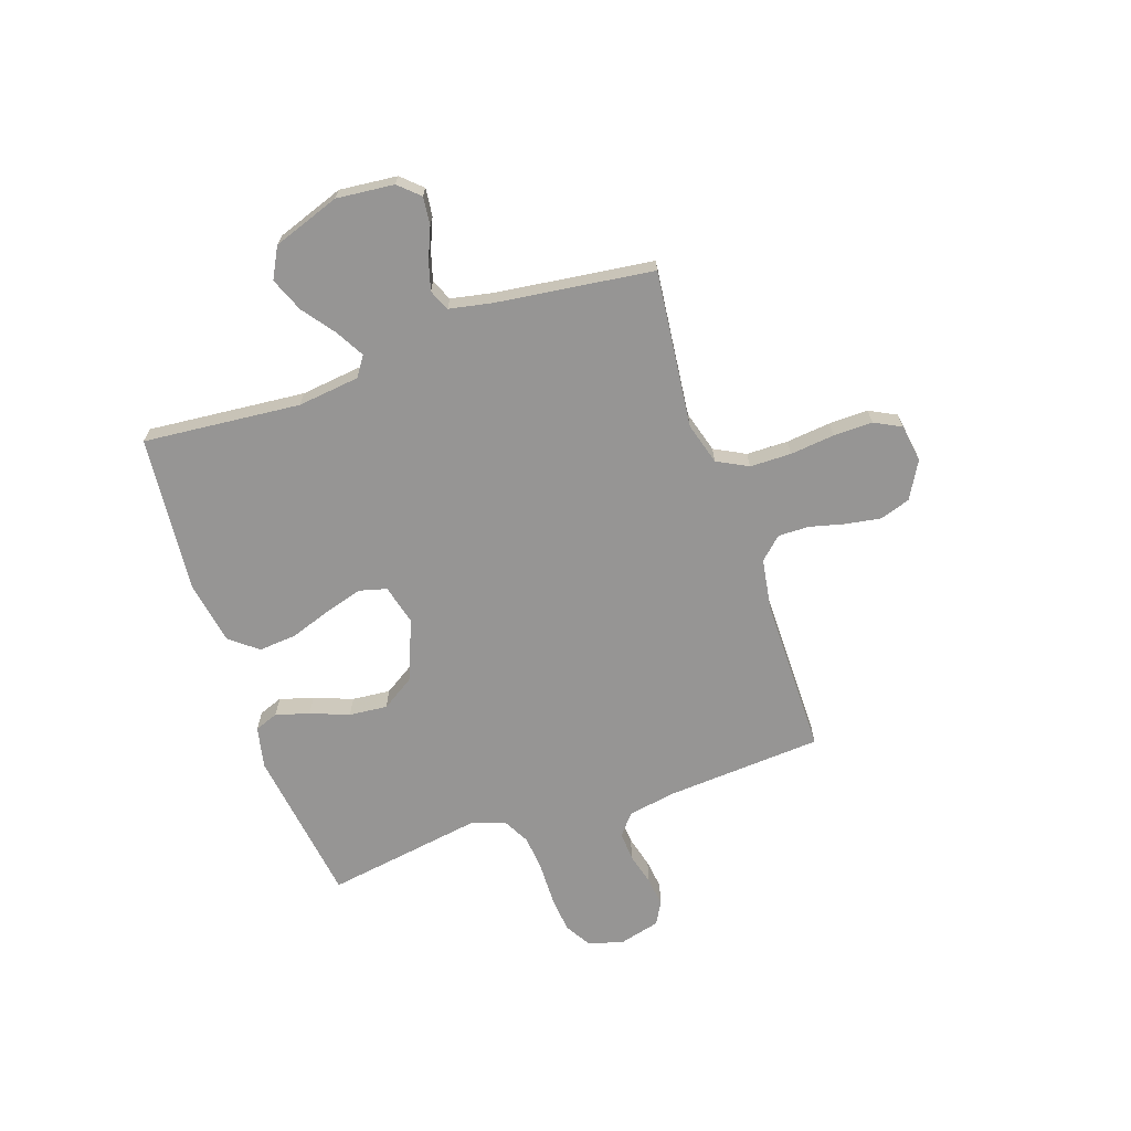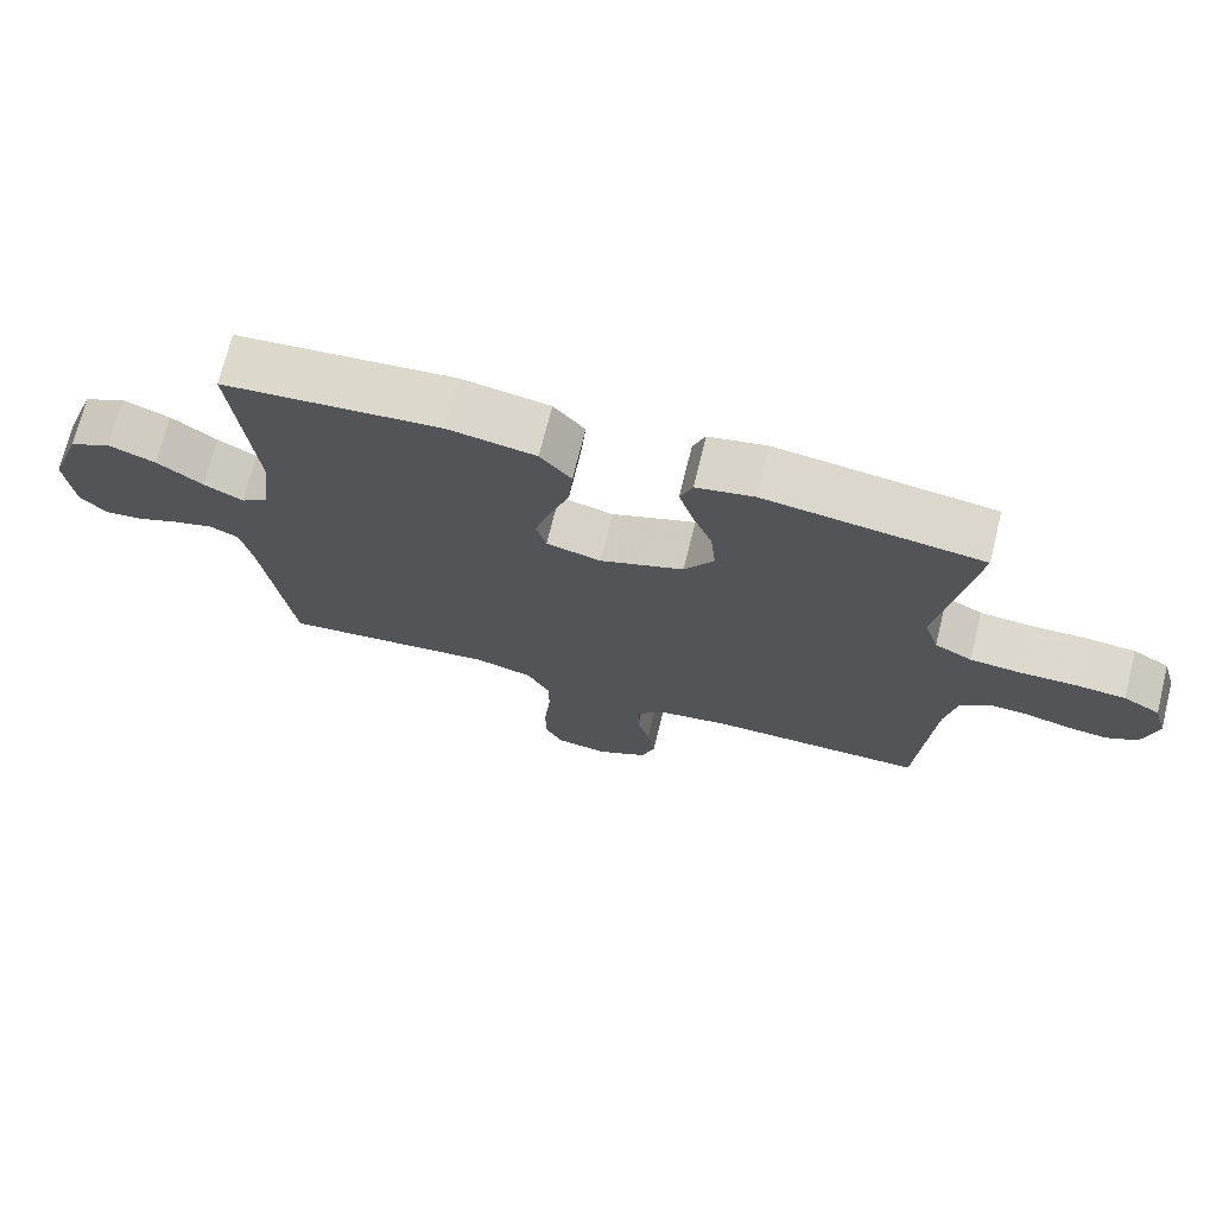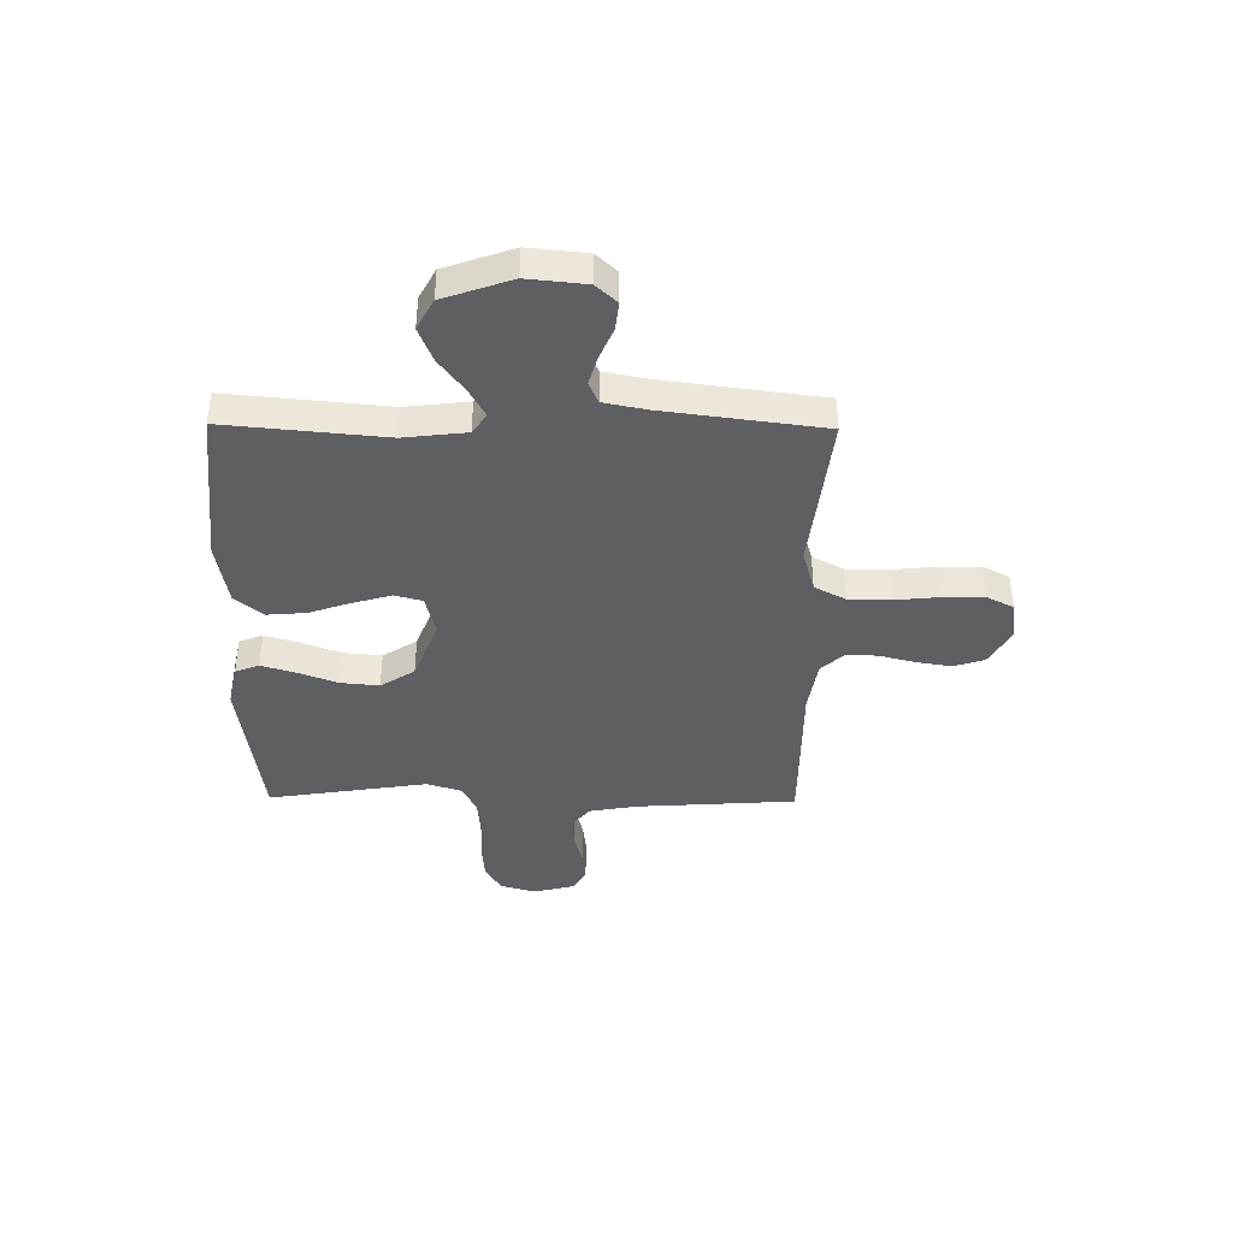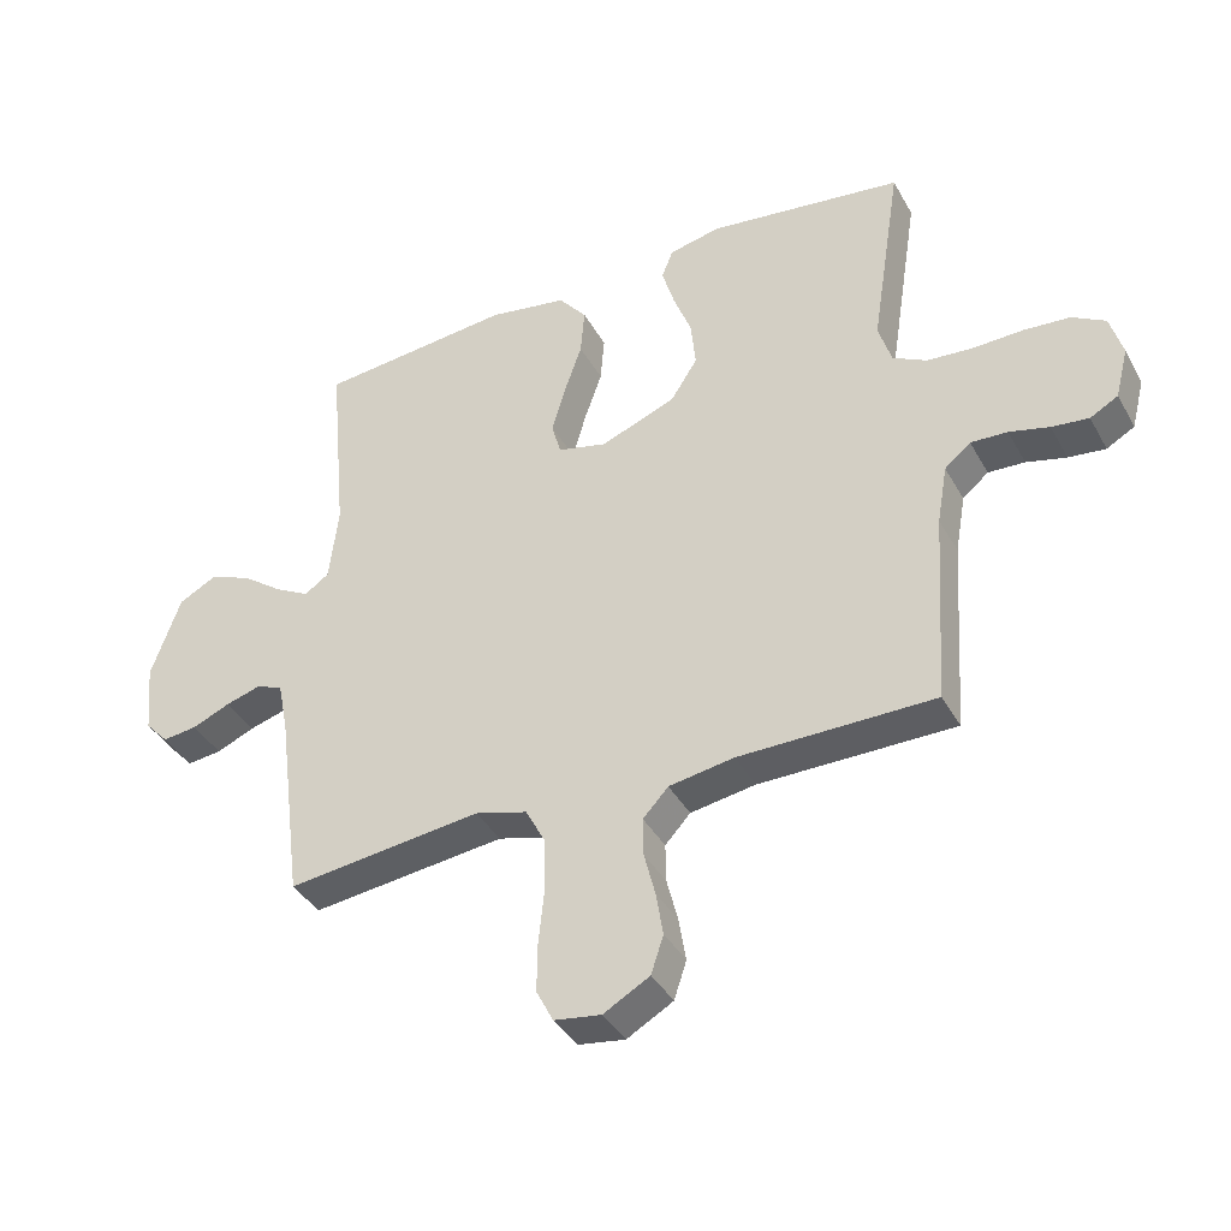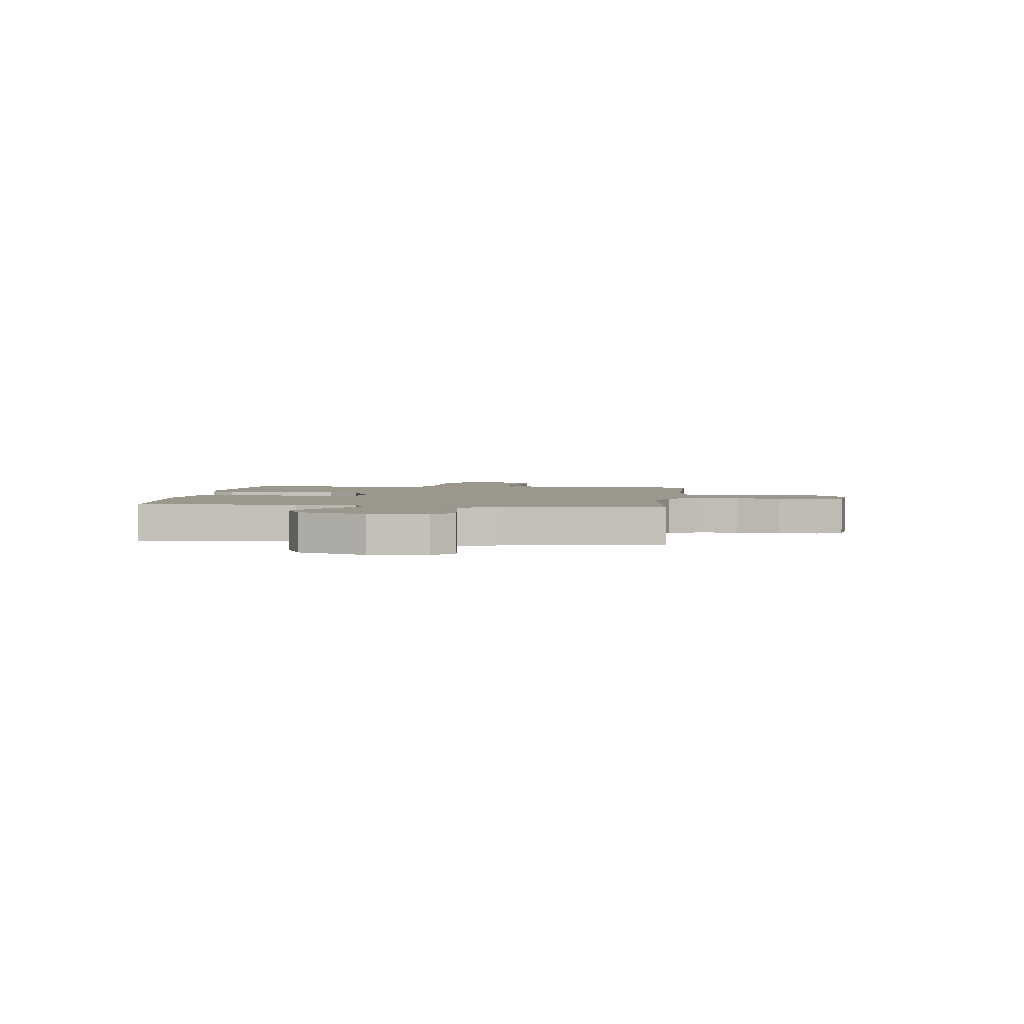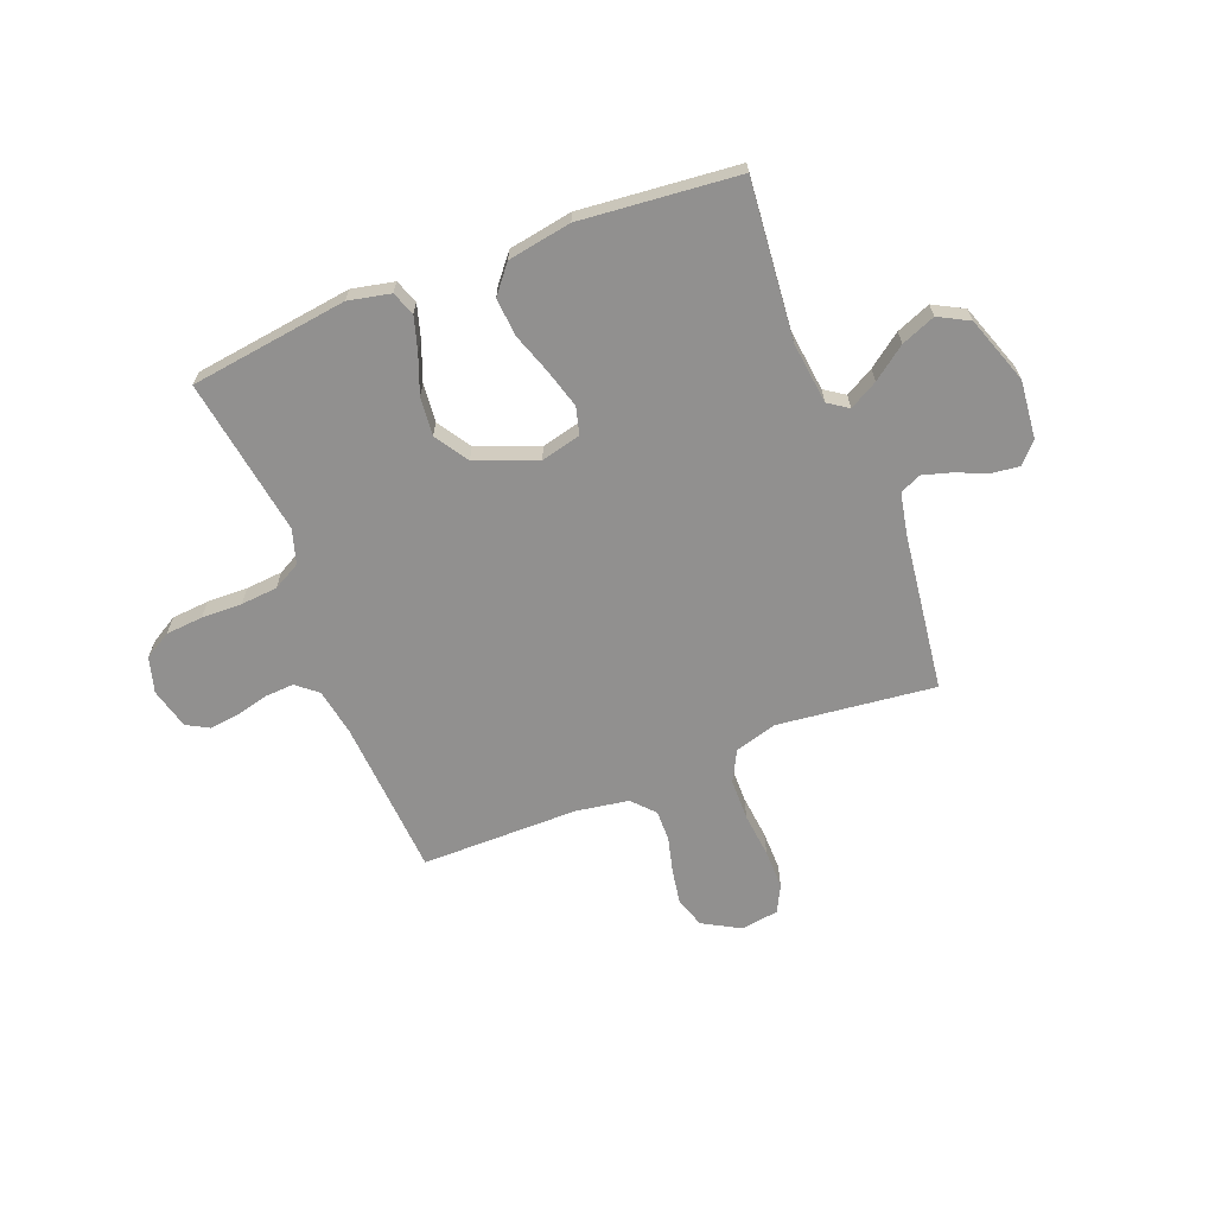
<metadata>
{"format":"obj","ext":"obj","renderer":"f3d","projection":"perspective","resolution":1024,"background":"white","views":[{"elev":-67.6,"azim":108.9,"up":"+Y"},{"elev":72.0,"azim":-166.1,"up":"+Z"},{"elev":-40.5,"azim":89.3,"up":"+Y"},{"elev":-39.2,"azim":-153.4,"up":"+Z"},{"elev":2.8,"azim":96.9,"up":"+Y"},{"elev":-65.7,"azim":21.3,"up":"+Y"}]}
</metadata>
<code>
v 0.5 0.07 -0.5
v 0.2 0.07 -0.466
v 0.12 0.07 -0.489
v 0.089 0.07 -0.548
v 0.088 0.07 -0.627
v 0.097 0.07 -0.712
v 0.098 0.07 -0.787
v 0.072 0.07 -0.838
v 0 0.07 -0.849
v -0.071 0.07 -0.809
v -0.09 0.07 -0.751
v -0.079 0.07 -0.684
v -0.062 0.07 -0.617
v -0.061 0.07 -0.558
v -0.1 0.07 -0.516
v -0.2 0.07 -0.5
v -0.5 0.07 -0.5
v -0.52 0.07 -0.2
v -0.536 0.07 -0.109
v -0.576 0.07 -0.076
v -0.632 0.07 -0.079
v -0.693 0.07 -0.095
v -0.75 0.07 -0.102
v -0.793 0.07 -0.078
v -0.813 0.07 0
v -0.794 0.07 0.067
v -0.743 0.07 0.097
v -0.672 0.07 0.103
v -0.595 0.07 0.101
v -0.525 0.07 0.107
v -0.473 0.07 0.135
v -0.453 0.07 0.2
v -0.5 0.07 0.5
v -0.2 0.07 0.541
v -0.12 0.07 0.524
v -0.103 0.07 0.479
v -0.122 0.07 0.415
v -0.15 0.07 0.341
v -0.157 0.07 0.268
v -0.116 0.07 0.204
v 0 0.07 0.159
v 0.076 0.07 0.178
v 0.09 0.07 0.23
v 0.069 0.07 0.303
v 0.042 0.07 0.381
v 0.036 0.07 0.454
v 0.079 0.07 0.507
v 0.2 0.07 0.528
v 0.5 0.07 0.5
v 0.472 0.07 0.2
v 0.486 0.07 0.082
v 0.524 0.07 0.056
v 0.578 0.07 0.086
v 0.641 0.07 0.133
v 0.706 0.07 0.159
v 0.764 0.07 0.128
v 0.809 0.07 0
v 0.798 0.07 -0.11
v 0.762 0.07 -0.149
v 0.709 0.07 -0.143
v 0.65 0.07 -0.118
v 0.595 0.07 -0.102
v 0.555 0.07 -0.12
v 0.539 0.07 -0.2
v 0.5 0 -0.5
v 0.2 0 -0.466
v 0.12 0 -0.489
v 0.089 0 -0.548
v 0.088 0 -0.627
v 0.097 0 -0.712
v 0.098 0 -0.787
v 0.072 0 -0.838
v 0 0 -0.849
v -0.071 0 -0.809
v -0.09 0 -0.751
v -0.079 0 -0.684
v -0.062 0 -0.617
v -0.061 0 -0.558
v -0.1 0 -0.516
v -0.2 0 -0.5
v -0.5 0 -0.5
v -0.52 0 -0.2
v -0.536 0 -0.109
v -0.576 0 -0.076
v -0.632 0 -0.079
v -0.693 0 -0.095
v -0.75 0 -0.102
v -0.793 0 -0.078
v -0.813 0 0
v -0.794 0 0.067
v -0.743 0 0.097
v -0.672 0 0.103
v -0.595 0 0.101
v -0.525 0 0.107
v -0.473 0 0.135
v -0.453 0 0.2
v -0.5 0 0.5
v -0.2 0 0.541
v -0.12 0 0.524
v -0.103 0 0.479
v -0.122 0 0.415
v -0.15 0 0.341
v -0.157 0 0.268
v -0.116 0 0.204
v 0 0 0.159
v 0.076 0 0.178
v 0.09 0 0.23
v 0.069 0 0.303
v 0.042 0 0.381
v 0.036 0 0.454
v 0.079 0 0.507
v 0.2 0 0.528
v 0.5 0 0.5
v 0.472 0 0.2
v 0.486 0 0.082
v 0.524 0 0.056
v 0.578 0 0.086
v 0.641 0 0.133
v 0.706 0 0.159
v 0.764 0 0.128
v 0.809 0 0
v 0.798 0 -0.11
v 0.762 0 -0.149
v 0.709 0 -0.143
v 0.65 0 -0.118
v 0.595 0 -0.102
v 0.555 0 -0.12
v 0.539 0 -0.2
f 58 59 60 61
f 58 61 62
f 57 58 62
f 56 57 62 63
f 53 54 55 56
f 52 53 56 63
f 47 48 49 50
f 47 50 51
f 44 45 46 47
f 43 44 47 51
f 42 43 51 52
f 35 36 37 38
f 33 34 35 38
f 32 33 38 39
f 31 32 39 40
f 26 27 28 29
f 26 29 30
f 25 26 30
f 24 25 30
f 21 22 23 24
f 20 21 24 30
f 19 20 30 31
f 16 17 18
f 15 16 18 19
f 10 11 12 13
f 8 9 10 13
f 8 13 14
f 5 6 7 8
f 4 5 8 14
f 3 4 14 15
f 64 1 2
f 41 42 52 63
f 40 41 63 64
f 19 31 40 64
f 15 19 64
f 2 3 15 64
f 125 124 123 122
f 126 125 122
f 126 122 121
f 127 126 121 120
f 120 119 118 117
f 127 120 117 116
f 114 113 112 111
f 115 114 111
f 111 110 109 108
f 115 111 108 107
f 116 115 107 106
f 102 101 100 99
f 102 99 98 97
f 103 102 97 96
f 104 103 96 95
f 93 92 91 90
f 94 93 90
f 94 90 89
f 94 89 88
f 88 87 86 85
f 94 88 85 84
f 95 94 84 83
f 82 81 80
f 83 82 80 79
f 77 76 75 74
f 77 74 73 72
f 78 77 72
f 72 71 70 69
f 78 72 69 68
f 79 78 68 67
f 66 65 128
f 127 116 106 105
f 128 127 105 104
f 128 104 95 83
f 128 83 79
f 128 79 67 66
f 1 65 66 2
f 2 66 67 3
f 3 67 68 4
f 4 68 69 5
f 5 69 70 6
f 6 70 71 7
f 7 71 72 8
f 8 72 73 9
f 9 73 74 10
f 10 74 75 11
f 11 75 76 12
f 12 76 77 13
f 13 77 78 14
f 14 78 79 15
f 15 79 80 16
f 16 80 81 17
f 17 81 82 18
f 18 82 83 19
f 19 83 84 20
f 20 84 85 21
f 21 85 86 22
f 22 86 87 23
f 23 87 88 24
f 24 88 89 25
f 25 89 90 26
f 26 90 91 27
f 27 91 92 28
f 28 92 93 29
f 29 93 94 30
f 30 94 95 31
f 31 95 96 32
f 32 96 97 33
f 33 97 98 34
f 34 98 99 35
f 35 99 100 36
f 36 100 101 37
f 37 101 102 38
f 38 102 103 39
f 39 103 104 40
f 40 104 105 41
f 41 105 106 42
f 42 106 107 43
f 43 107 108 44
f 44 108 109 45
f 45 109 110 46
f 46 110 111 47
f 47 111 112 48
f 48 112 113 49
f 49 113 114 50
f 50 114 115 51
f 51 115 116 52
f 52 116 117 53
f 53 117 118 54
f 54 118 119 55
f 55 119 120 56
f 56 120 121 57
f 57 121 122 58
f 58 122 123 59
f 59 123 124 60
f 60 124 125 61
f 61 125 126 62
f 62 126 127 63
f 63 127 128 64
f 64 128 65 1

</code>
